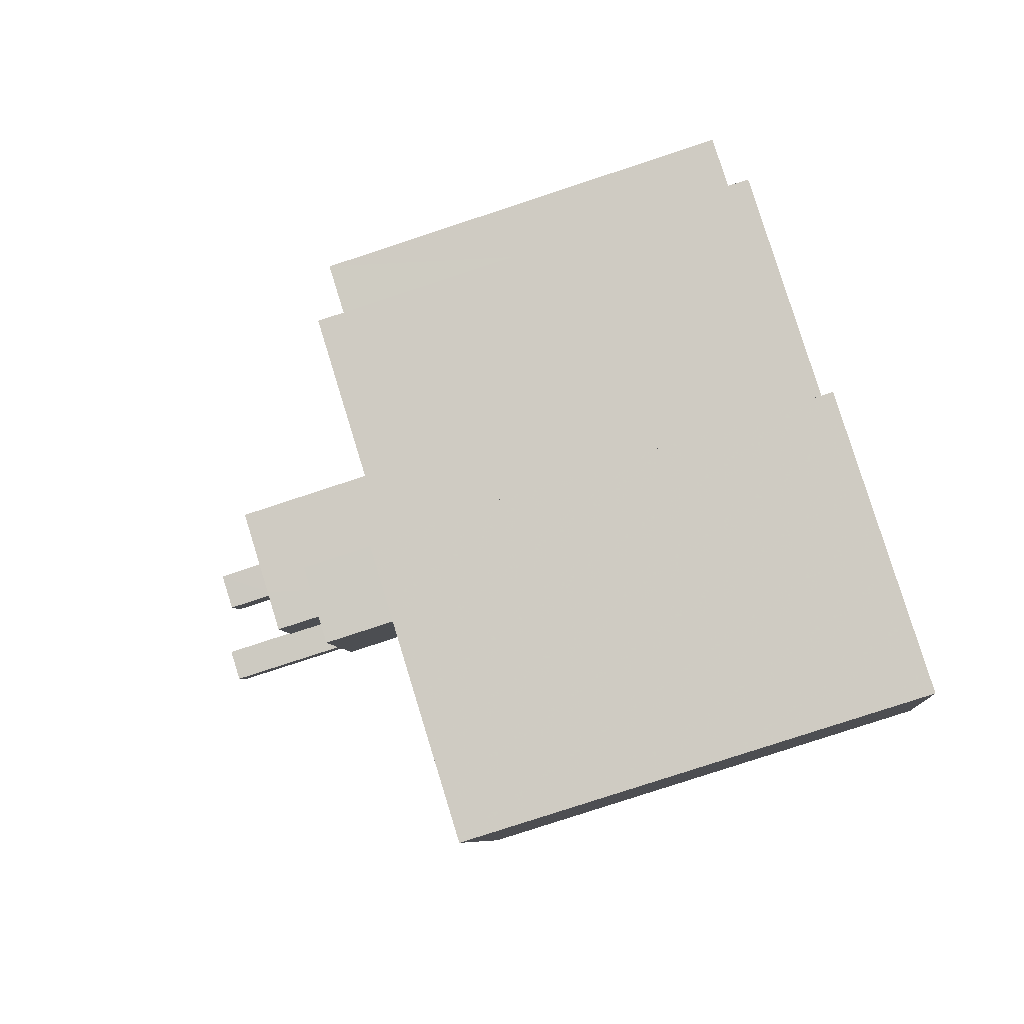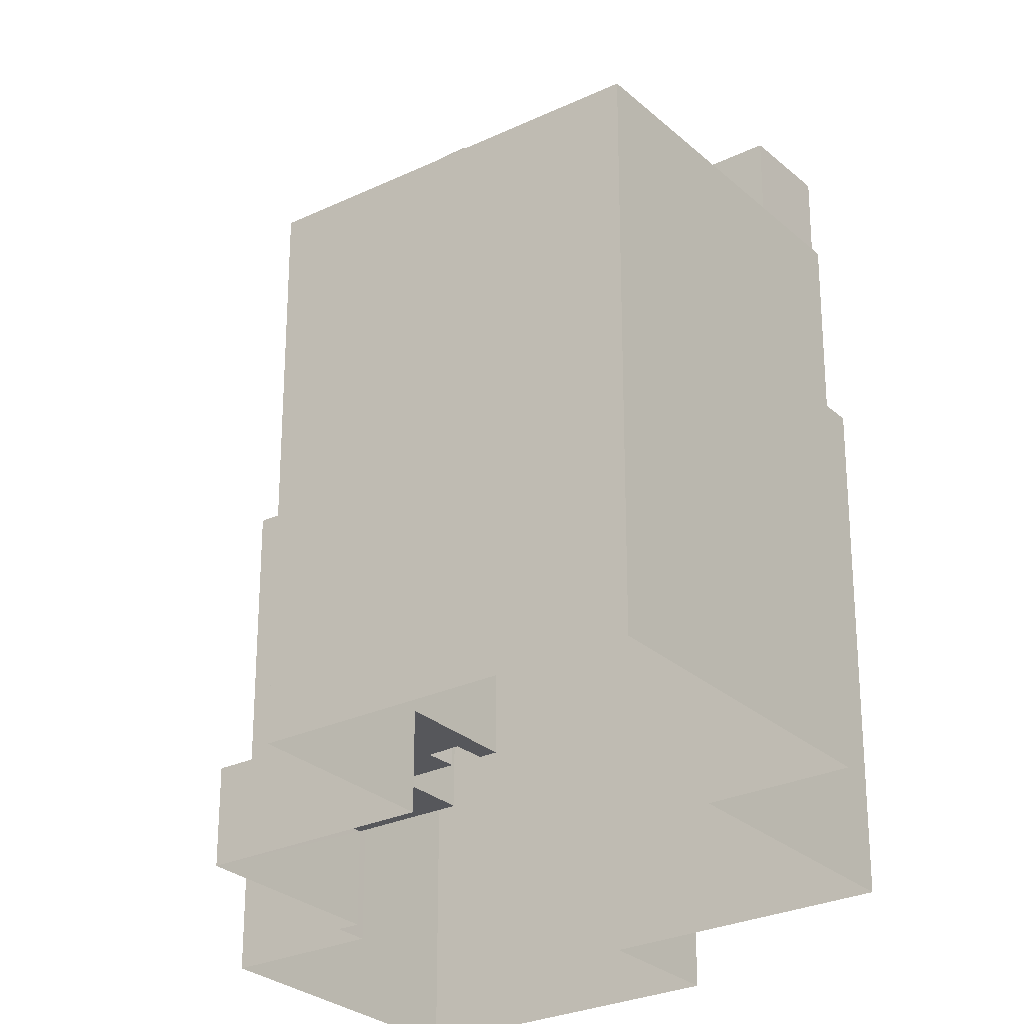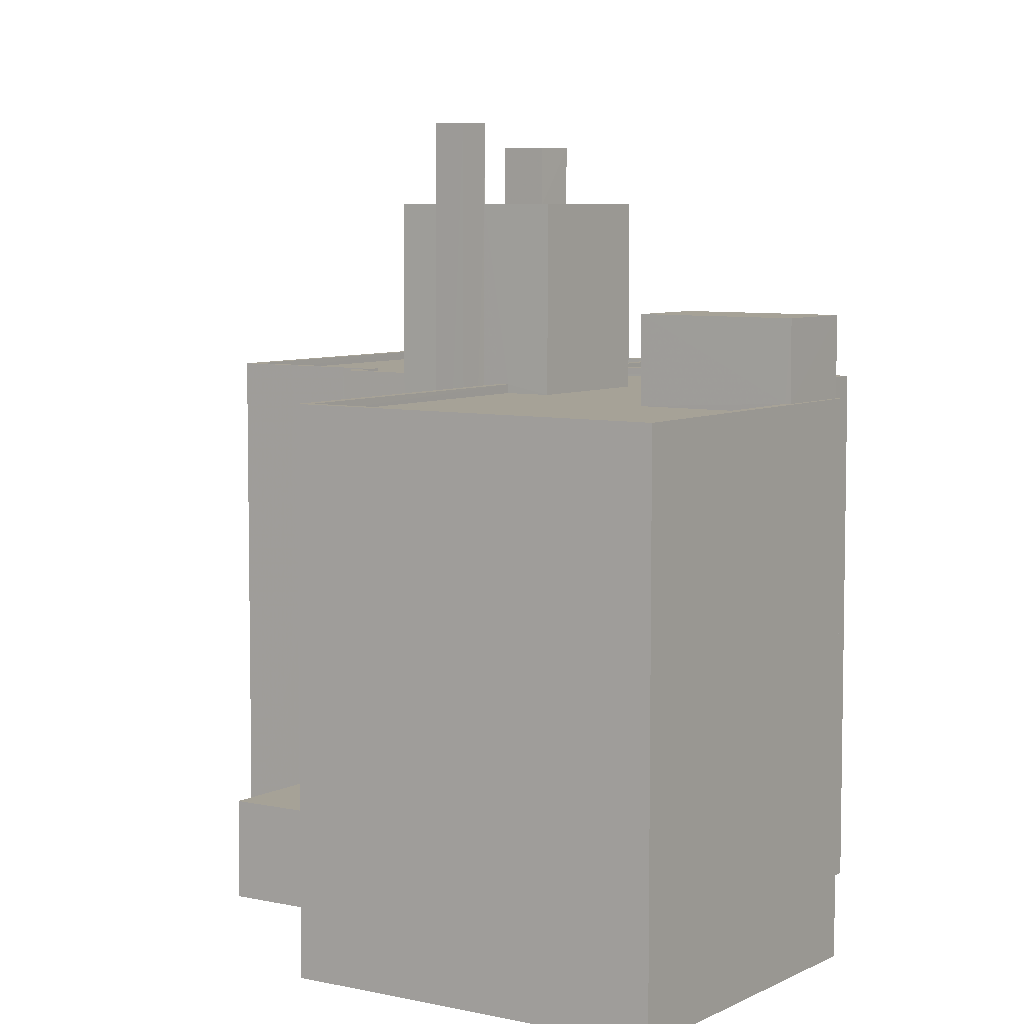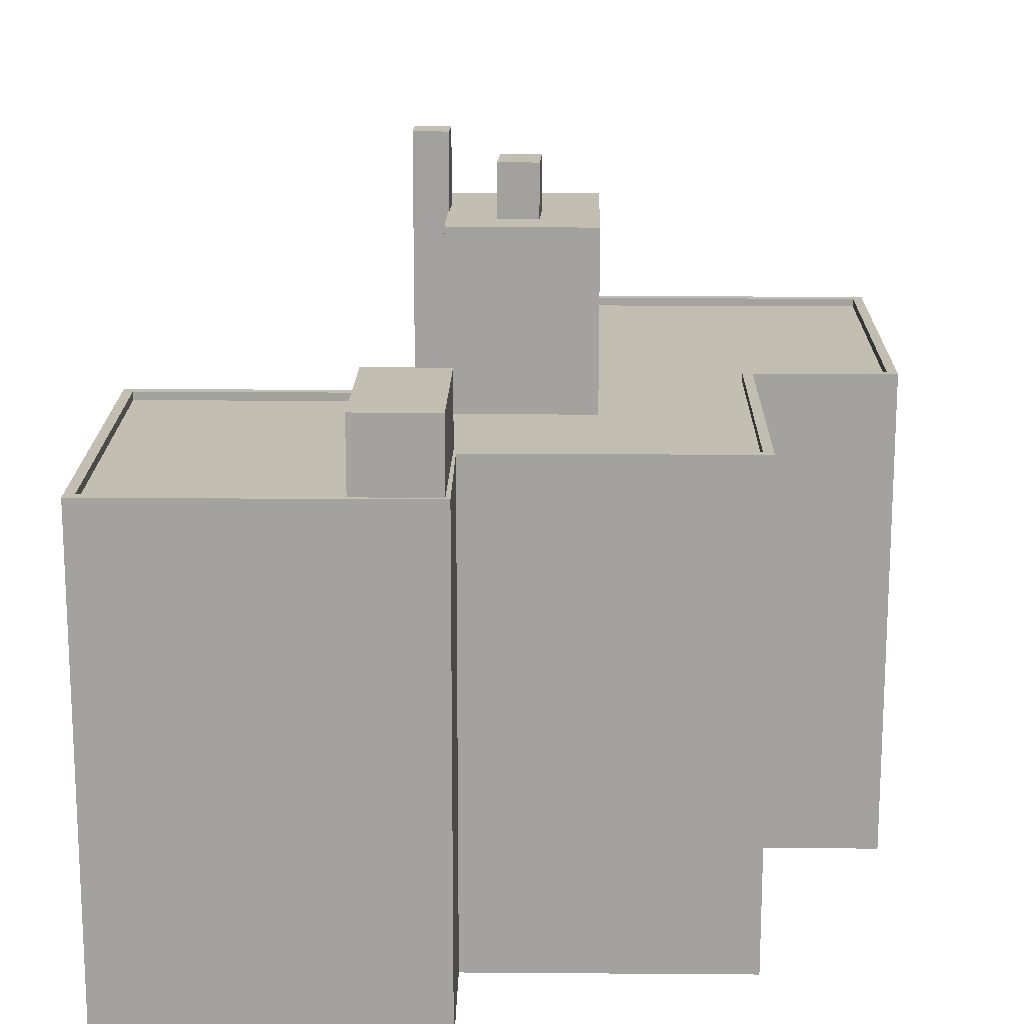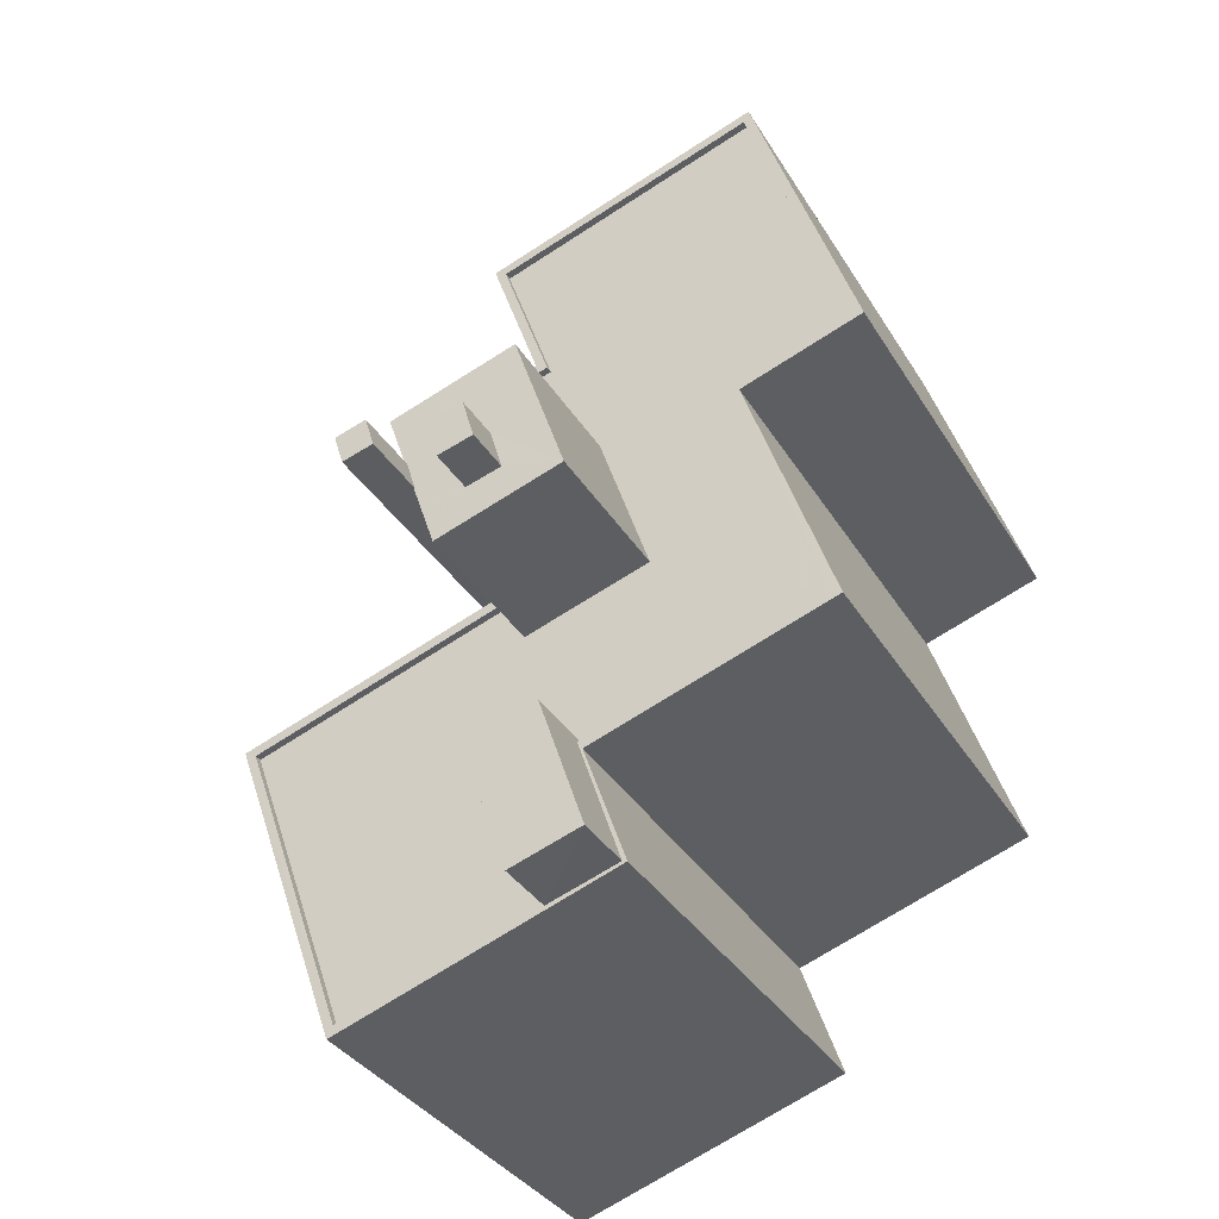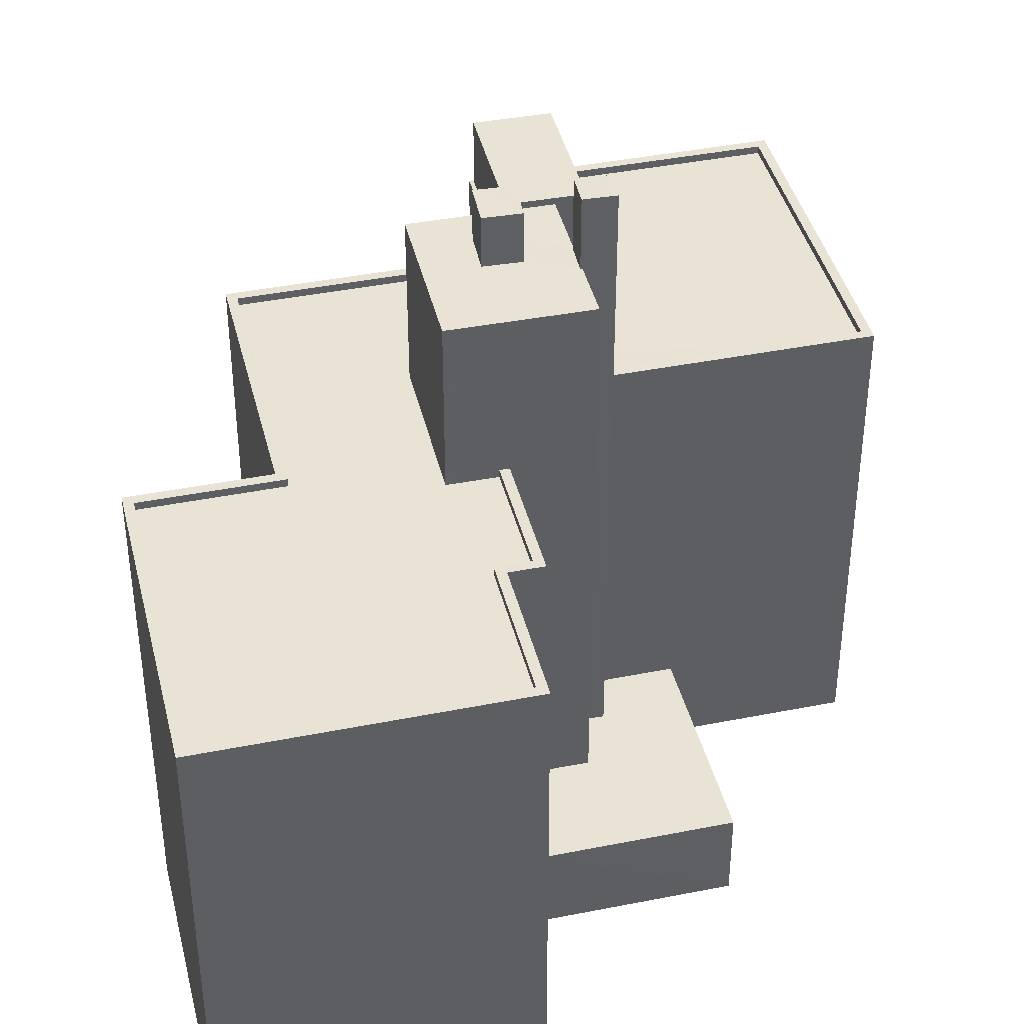
<metadata>
{"format":"obj","ext":"obj","renderer":"f3d","projection":"perspective","resolution":1024,"background":"white","views":[{"elev":-79.4,"azim":108.2,"up":"+Y"},{"elev":-27.3,"azim":-34.2,"up":"+Z"},{"elev":6.5,"azim":-36.7,"up":"+Z"},{"elev":17.3,"azim":20.2,"up":"+Z"},{"elev":-34.2,"azim":26.8,"up":"+Y"},{"elev":41.0,"azim":-174.2,"up":"+Z"}]}
</metadata>
<code>
v -9428 -3.685e+04 18.95
v -9425 -3.686e+04 18.95
v -9433 -3.686e+04 18.95
v -9427 -3.684e+04 18.95
v -9424 -3.685e+04 18.95
v -9434 -3.685e+04 18.96
v -9436 -3.684e+04 18.96
v -9431 -3.687e+04 18.95
v -9441 -3.687e+04 18.95
v -9439 -3.686e+04 18.96
v -9444 -3.686e+04 18.96
v -9435 -3.685e+04 18.96
v -9435 -3.685e+04 18.96
v -9441 -3.685e+04 18.96
v -9434 -3.685e+04 21.81
v -9435 -3.685e+04 21.82
v -9436 -3.685e+04 21.82
v -9441 -3.685e+04 21.82
v -9436 -3.686e+04 21.81
v -9436 -3.686e+04 21.82
v -9435 -3.686e+04 21.81
v -9439 -3.686e+04 21.82
v -9437 -3.686e+04 21.82
v -9436 -3.685e+04 21.82
v -9435 -3.686e+04 41.53
v -9437 -3.686e+04 41.54
v -9436 -3.686e+04 41.54
v -9436 -3.685e+04 41.54
v -9436 -3.685e+04 39.26
v -9436 -3.685e+04 39.26
v -9436 -3.685e+04 39.26
v -9435 -3.685e+04 39.26
v -9435 -3.686e+04 39.25
v -9435 -3.686e+04 39.25
v -9435 -3.686e+04 39.25
v -9434 -3.685e+04 39.25
v -9434 -3.686e+04 39.25
v -9433 -3.686e+04 39.25
v -9433 -3.685e+04 39.25
v -9432 -3.685e+04 39.25
v -9431 -3.686e+04 39.25
v -9433 -3.686e+04 39.25
v -9434 -3.685e+04 40.86
v -9433 -3.686e+04 40.86
v -9433 -3.685e+04 40.86
v -9434 -3.686e+04 40.86
v -9428 -3.685e+04 33.9
v -9424 -3.685e+04 33.89
v -9427 -3.684e+04 33.9
v -9436 -3.684e+04 33.9
v -9434 -3.685e+04 33.9
v -9431 -3.686e+04 33.9
v -9425 -3.686e+04 33.89
v -9435 -3.686e+04 33.9
v -9444 -3.686e+04 33.9
v -9440 -3.687e+04 33.9
v -9433 -3.686e+04 33.9
v -9433 -3.686e+04 33.9
v -9434 -3.687e+04 33.9
v -9435 -3.686e+04 33.9
v -9435 -3.686e+04 33.9
v -9435 -3.685e+04 33.9
v -9434 -3.685e+04 33.9
v -9432 -3.685e+04 33.9
v -9432 -3.687e+04 34.14
v -9431 -3.687e+04 34.14
v -9433 -3.686e+04 34.15
v -9425 -3.686e+04 34.14
v -9425 -3.686e+04 34.14
v -9441 -3.687e+04 34.15
v -9434 -3.687e+04 34.15
v -9444 -3.686e+04 34.16
v -9440 -3.687e+04 34.15
v -9428 -3.685e+04 34.15
v -9424 -3.685e+04 34.14
v -9424 -3.685e+04 34.14
v -9427 -3.684e+04 34.15
v -9427 -3.684e+04 34.15
v -9436 -3.684e+04 34.15
v -9444 -3.686e+04 34.15
v -9435 -3.686e+04 34.15
v -9434 -3.685e+04 34.15
v -9436 -3.684e+04 34.15
v -9435 -3.685e+04 34.15
v -9435 -3.685e+04 34.15
v -9434 -3.685e+04 34.15
v -9434 -3.685e+04 34.15
v -9435 -3.686e+04 34.15
v -9428 -3.685e+04 34.15
v -9434 -3.685e+04 34.15
v -9433 -3.686e+04 34.15
v -9434 -3.687e+04 34.15
v -9433 -3.686e+04 36.36
v -9435 -3.686e+04 36.36
v -9434 -3.687e+04 36.36
v -9432 -3.687e+04 36.35
f 1 2 3
f 4 5 1
f 4 6 7
f 3 8 9
f 10 9 11
f 6 12 13
f 14 12 10
f 1 3 10
f 6 4 1
f 10 3 9
f 12 6 1
f 12 1 10
f 15 16 17
f 16 18 17
f 19 20 21
f 21 20 22
f 23 18 22
f 24 17 23
f 20 23 22
f 17 18 23
f 25 26 27
f 25 28 26
f 29 30 31
f 32 30 29
f 33 34 35
f 32 29 36
f 36 33 37
f 37 35 38
f 36 29 33
f 37 33 35
f 39 32 36
f 32 39 40
f 38 41 42
f 37 38 42
f 41 40 39
f 41 39 42
f 43 44 45
f 43 46 44
f 47 48 49
f 49 50 51
f 47 52 53
f 54 55 56
f 53 57 58
f 54 56 59
f 60 55 61
f 62 63 51
f 61 54 57
f 52 61 57
f 64 52 47
f 63 64 51
f 51 47 49
f 57 53 52
f 61 55 54
f 51 64 47
f 65 66 67
f 67 68 69
f 70 66 71
f 72 70 73
f 74 75 76
f 68 74 69
f 77 75 78
f 79 77 78
f 72 80 81
f 79 82 83
f 84 85 82
f 84 86 85
f 85 86 87
f 81 80 88
f 69 74 89
f 85 90 82
f 67 69 91
f 89 74 76
f 76 75 77
f 79 83 77
f 82 90 83
f 72 73 80
f 73 71 92
f 65 67 91
f 66 65 71
f 70 71 73
f 93 94 95
f 96 93 95
f 22 18 14
f 10 22 14
f 16 14 18
f 16 12 14
f 23 27 26
f 23 20 27
f 24 23 31
f 23 26 31
f 31 28 29
f 31 26 28
f 25 29 28
f 25 33 29
f 20 34 27
f 27 34 25
f 20 19 34
f 25 34 33
f 87 40 64
f 40 87 32
f 32 86 30
f 30 86 17
f 63 87 64
f 17 86 15
f 32 87 86
f 41 64 40
f 41 52 64
f 35 61 38
f 38 52 41
f 38 61 52
f 31 30 17
f 24 31 17
f 81 19 21
f 19 81 34
f 61 35 88
f 60 61 88
f 35 34 88
f 88 34 81
f 36 43 45
f 39 36 45
f 44 39 45
f 44 42 39
f 37 44 46
f 37 42 44
f 36 37 46
f 43 36 46
f 81 22 72
f 72 22 11
f 81 21 22
f 11 22 10
f 3 66 8
f 3 67 66
f 66 9 8
f 66 70 9
f 70 11 9
f 70 72 11
f 15 86 16
f 12 16 13
f 13 16 84
f 16 86 84
f 82 6 13
f 84 82 13
f 82 7 6
f 82 79 7
f 78 4 7
f 79 78 7
f 75 5 4
f 78 75 4
f 75 1 5
f 75 74 1
f 68 2 1
f 74 68 1
f 68 3 2
f 68 67 3
f 58 69 53
f 58 91 69
f 92 56 73
f 92 59 56
f 73 56 55
f 80 73 55
f 88 80 55
f 60 88 55
f 87 63 62
f 85 87 62
f 90 62 51
f 90 85 62
f 90 51 50
f 83 90 50
f 77 50 49
f 77 83 50
f 76 49 48
f 76 77 49
f 76 48 47
f 89 76 47
f 69 47 53
f 69 89 47
f 92 94 54
f 54 59 92
f 95 94 92
f 71 95 92
f 93 54 94
f 93 57 54
f 58 57 91
f 57 93 91
f 91 96 65
f 91 93 96
f 71 96 95
f 71 65 96

</code>
